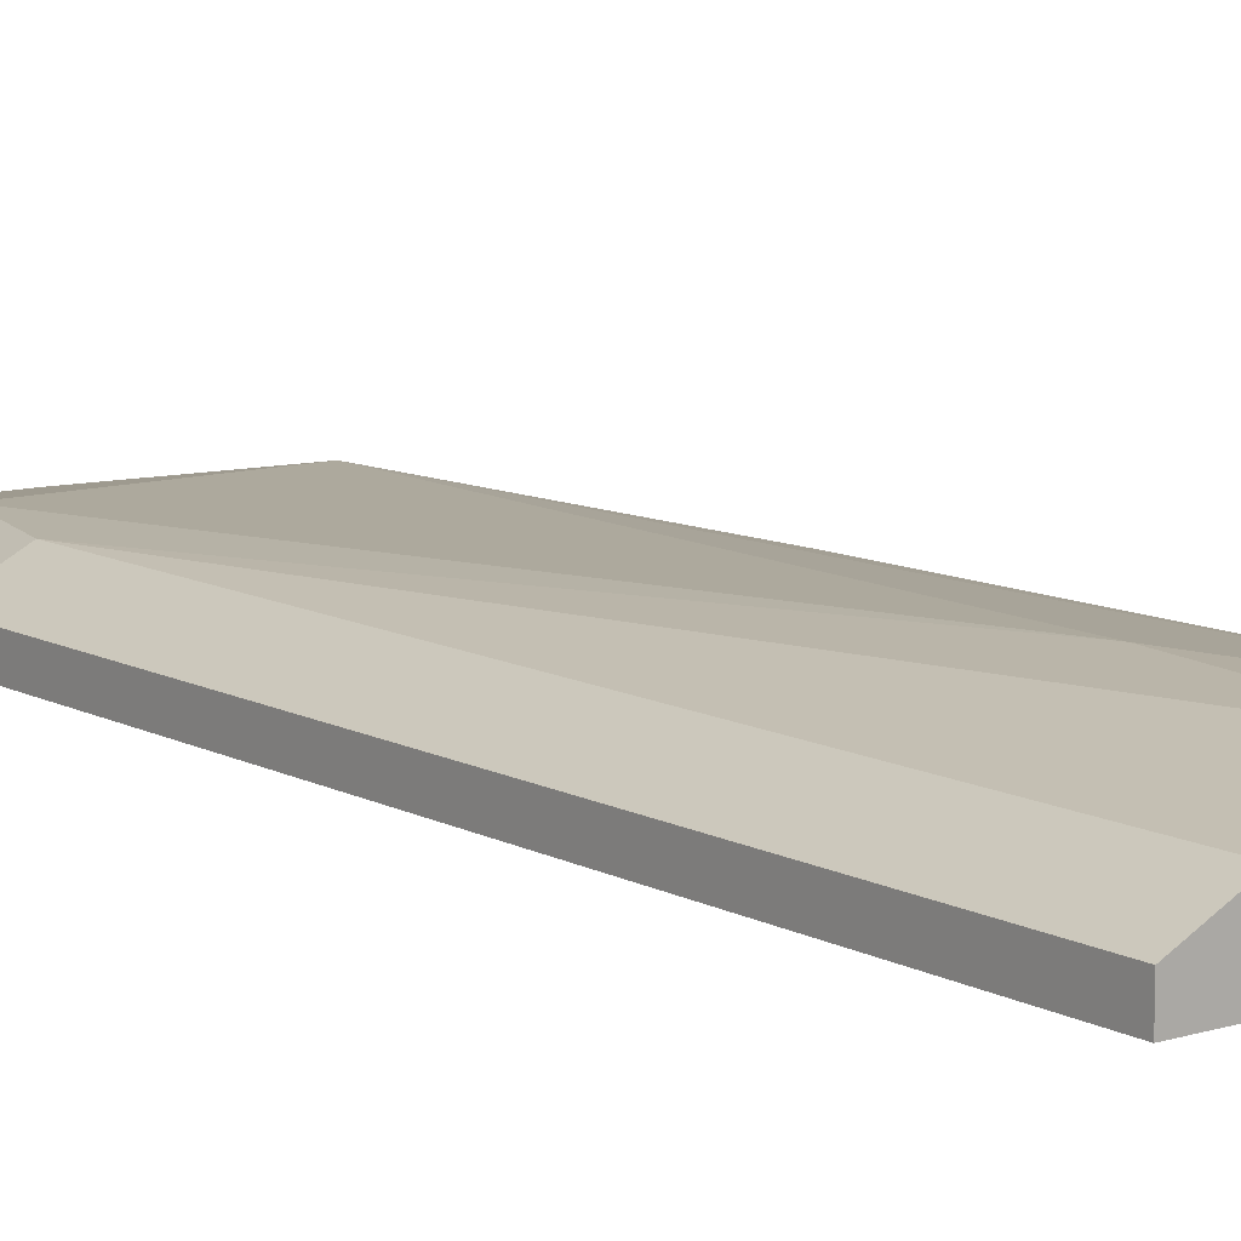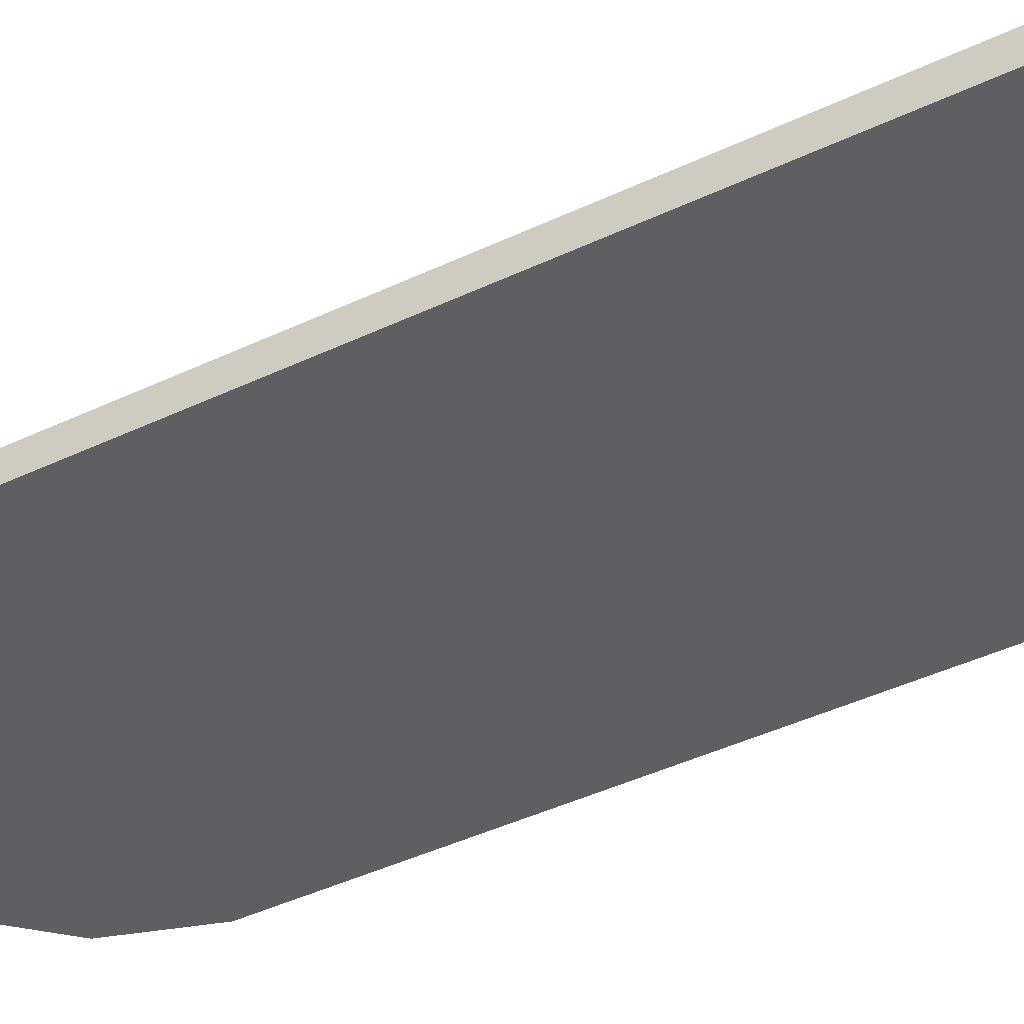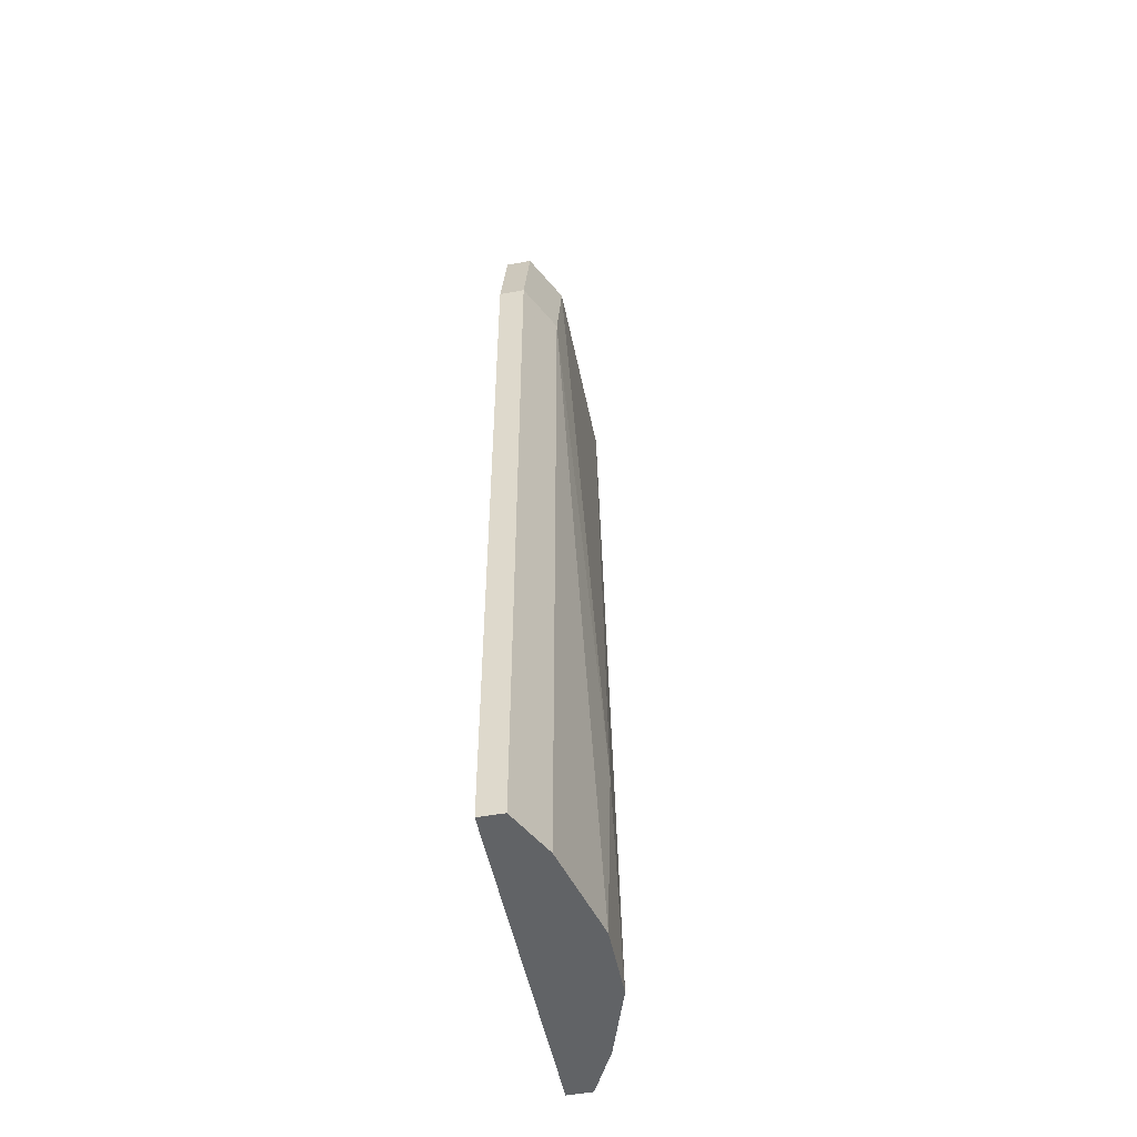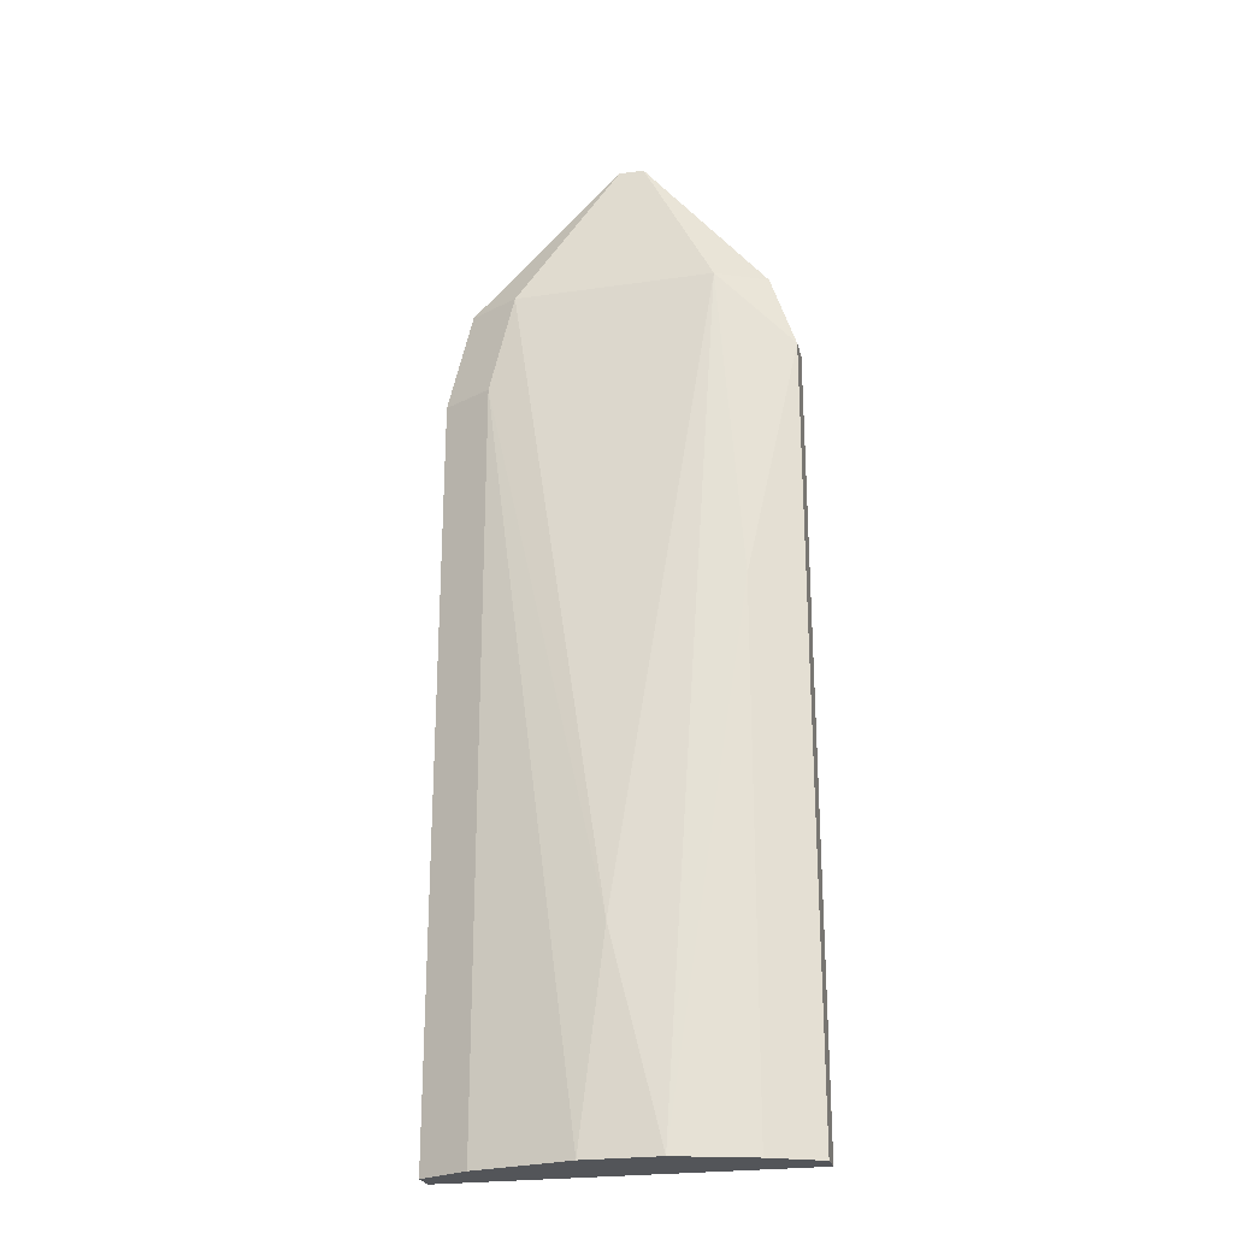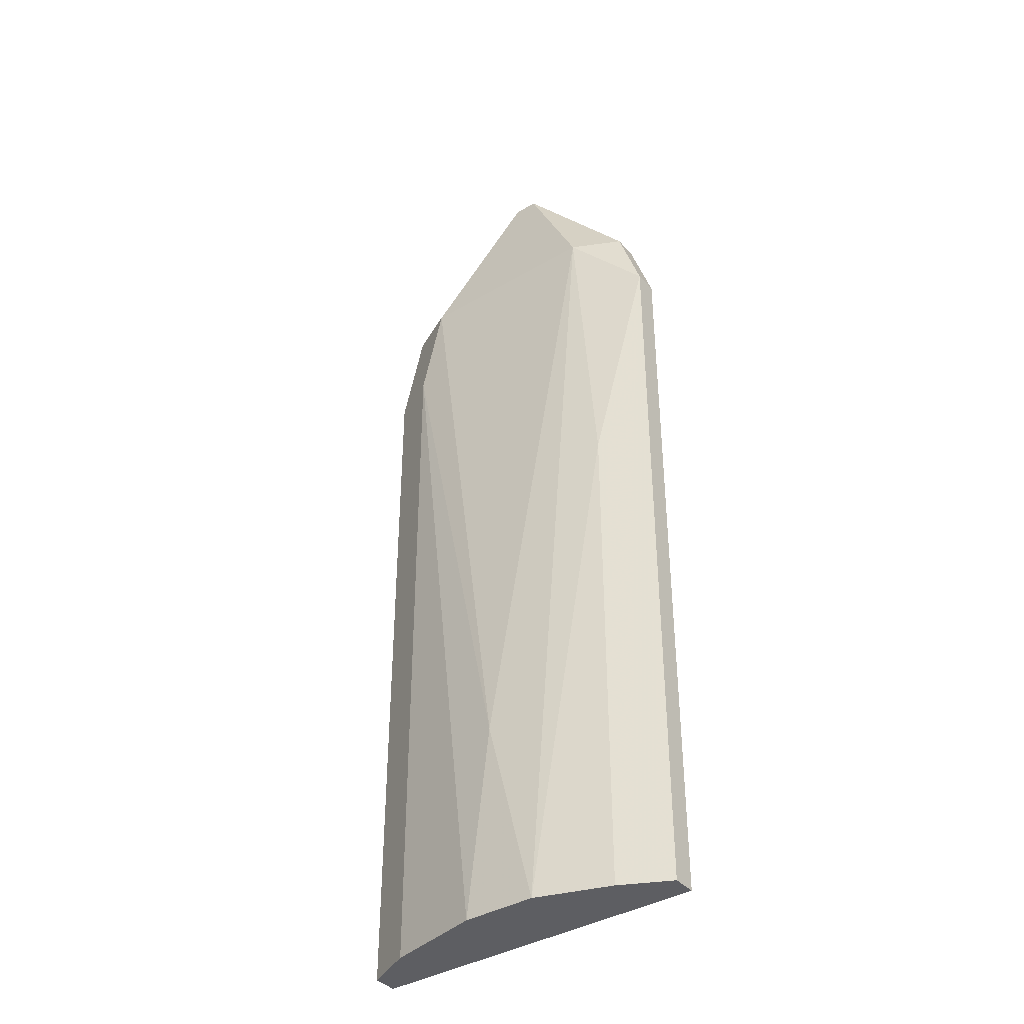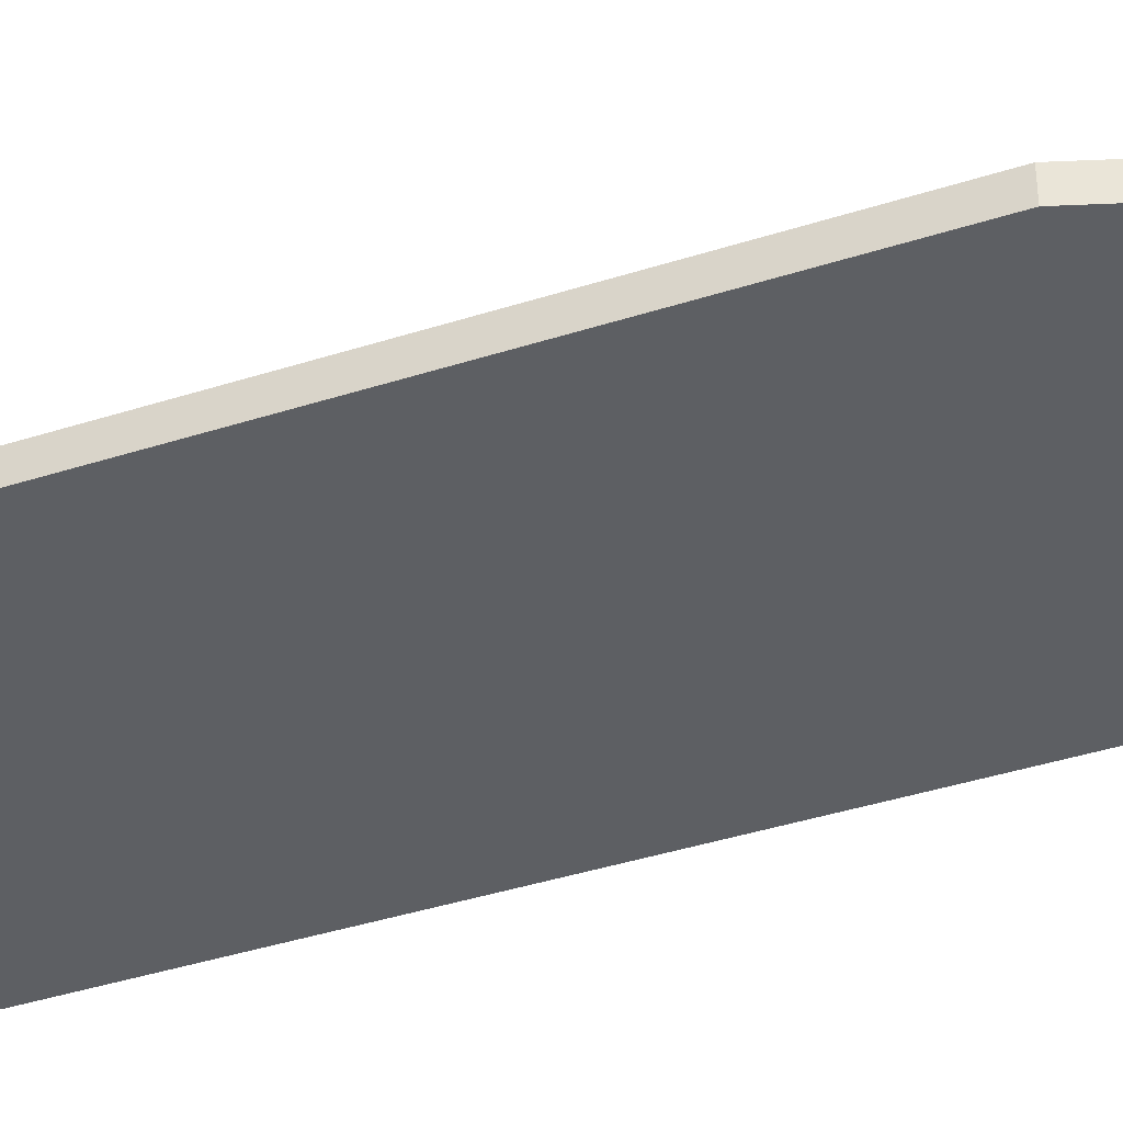
<metadata>
{"format":"obj","ext":"obj","renderer":"f3d","projection":"perspective","resolution":1024,"background":"white","views":[{"elev":10.8,"azim":142.5,"up":"+Y"},{"elev":-41.8,"azim":120.0,"up":"+Y"},{"elev":-50.8,"azim":101.3,"up":"+Z"},{"elev":-24.5,"azim":-166.6,"up":"+Z"},{"elev":-38.8,"azim":-143.4,"up":"+Z"},{"elev":-40.3,"azim":-68.4,"up":"+Y"}]}
</metadata>
<code>
v 0.004639 0.00788 0.05878
v 0.004639 0.008652 0.05878
v 8e-06 0.00788 0.06341
v 8e-06 0.008652 0.06341
v 8e-06 0.0102 0.03872
v -0.004623 0.00788 0.05878
v -0.004623 0.008652 0.05878
v 0.000779 0.0102 0.03254
v -0.001535 0.0102 0.03254
v 0.003867 0.009424 0.05569
v 0.003867 0.009424 0.03254
v -0.005395 0.00788 0.03254
v -0.005395 0.00788 0.05647
v -0.005395 0.008652 0.03254
v -0.005395 0.008652 0.05647
v -0.003078 0.009424 0.05878
v 0.005411 0.00788 0.05569
v 0.005411 0.00788 0.03254
v 0.005411 0.008652 0.05569
v 0.005411 0.008652 0.03254
v -0.003851 0.009424 0.03254
v -0.003851 0.009424 0.04875
v -0.000763 0.008652 0.06341
v 0.003095 0.009424 0.05878
f 23 3 4
f 12 21 18
f 12 18 6
f 19 2 1
f 6 18 1
f 18 21 11
f 2 19 24
f 5 16 24
f 24 16 23
f 16 5 9
f 11 21 9
f 1 2 3
f 6 1 3
f 23 6 3
f 21 12 14
f 15 21 14
f 12 15 14
f 19 18 20
f 18 11 20
f 11 19 20
f 19 11 10
f 5 24 10
f 24 19 10
f 9 5 8
f 11 9 8
f 10 11 8
f 5 10 8
f 21 15 22
f 15 16 22
f 9 21 22
f 16 9 22
f 12 6 13
f 15 12 13
f 6 15 13
f 18 19 17
f 19 1 17
f 1 18 17
f 15 6 7
f 16 15 7
f 23 16 7
f 6 23 7
f 2 24 4
f 24 23 4
f 3 2 4

</code>
